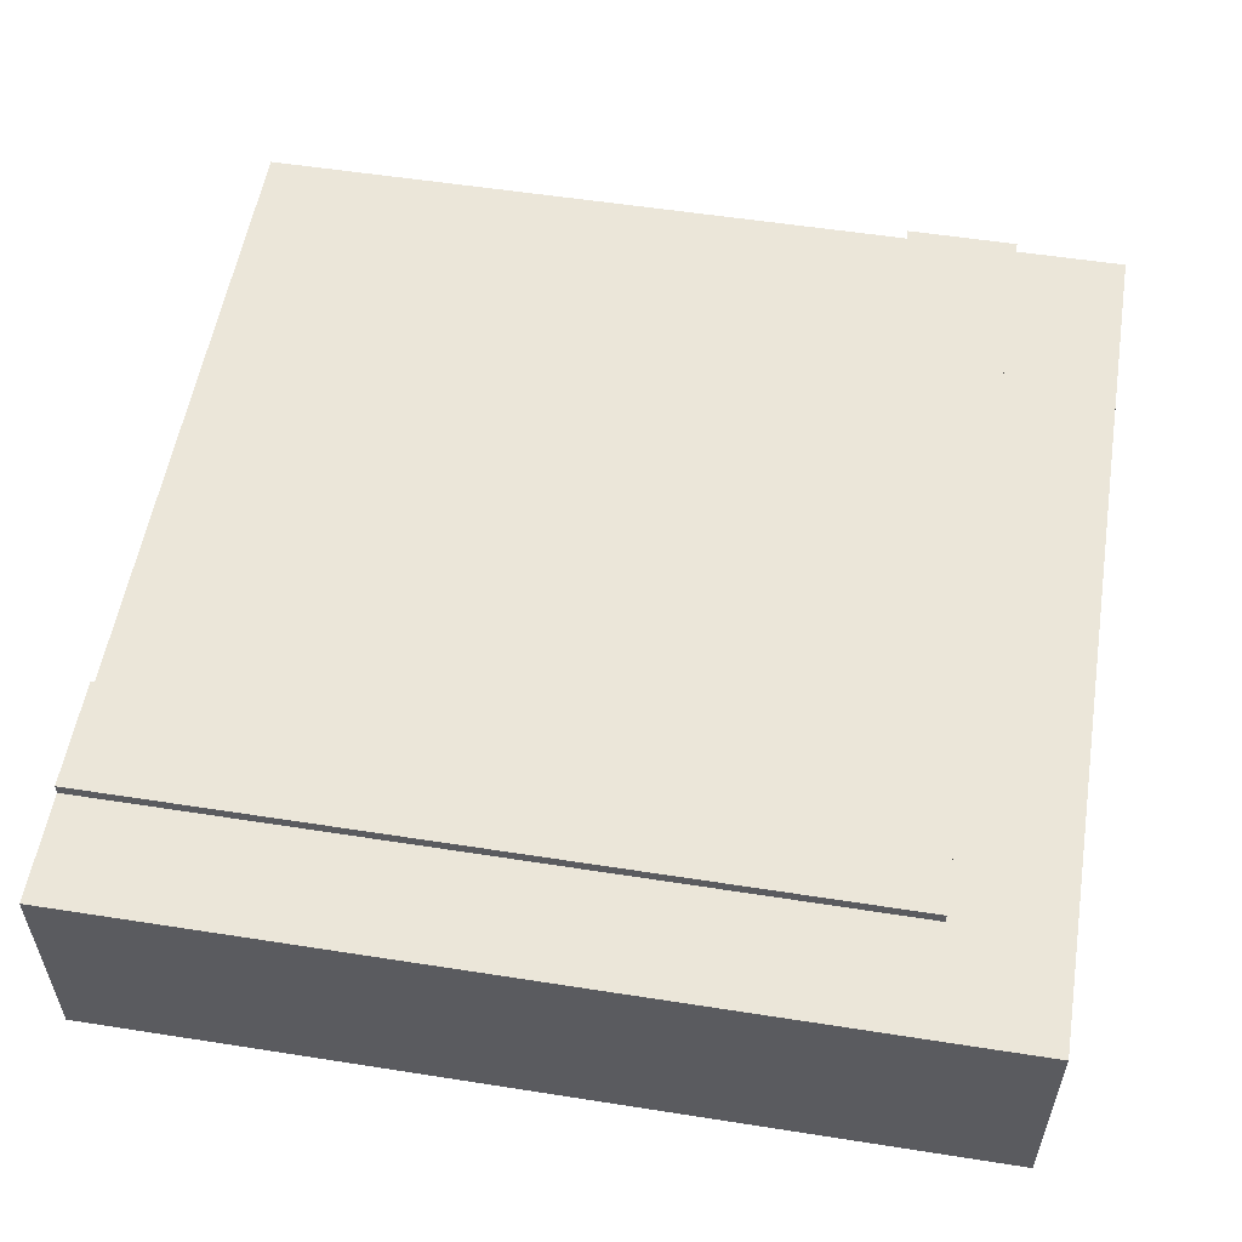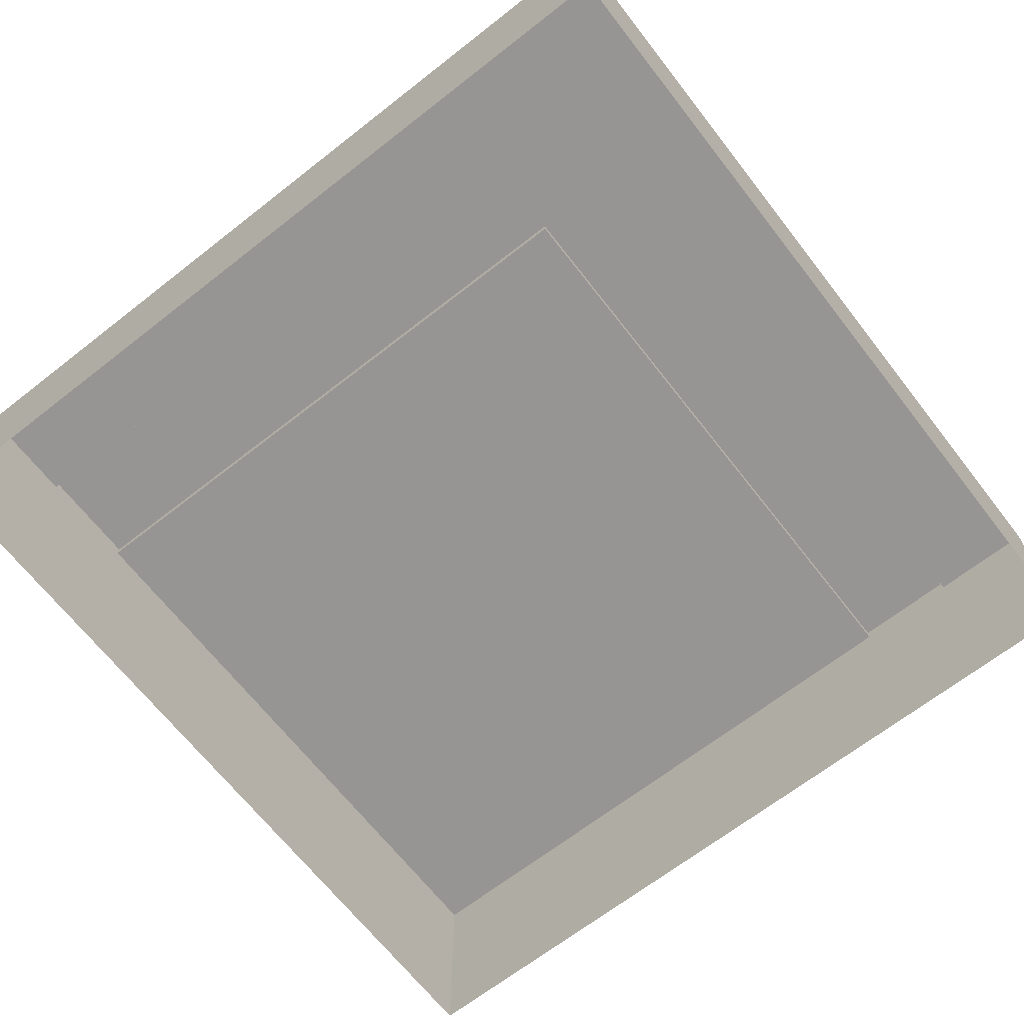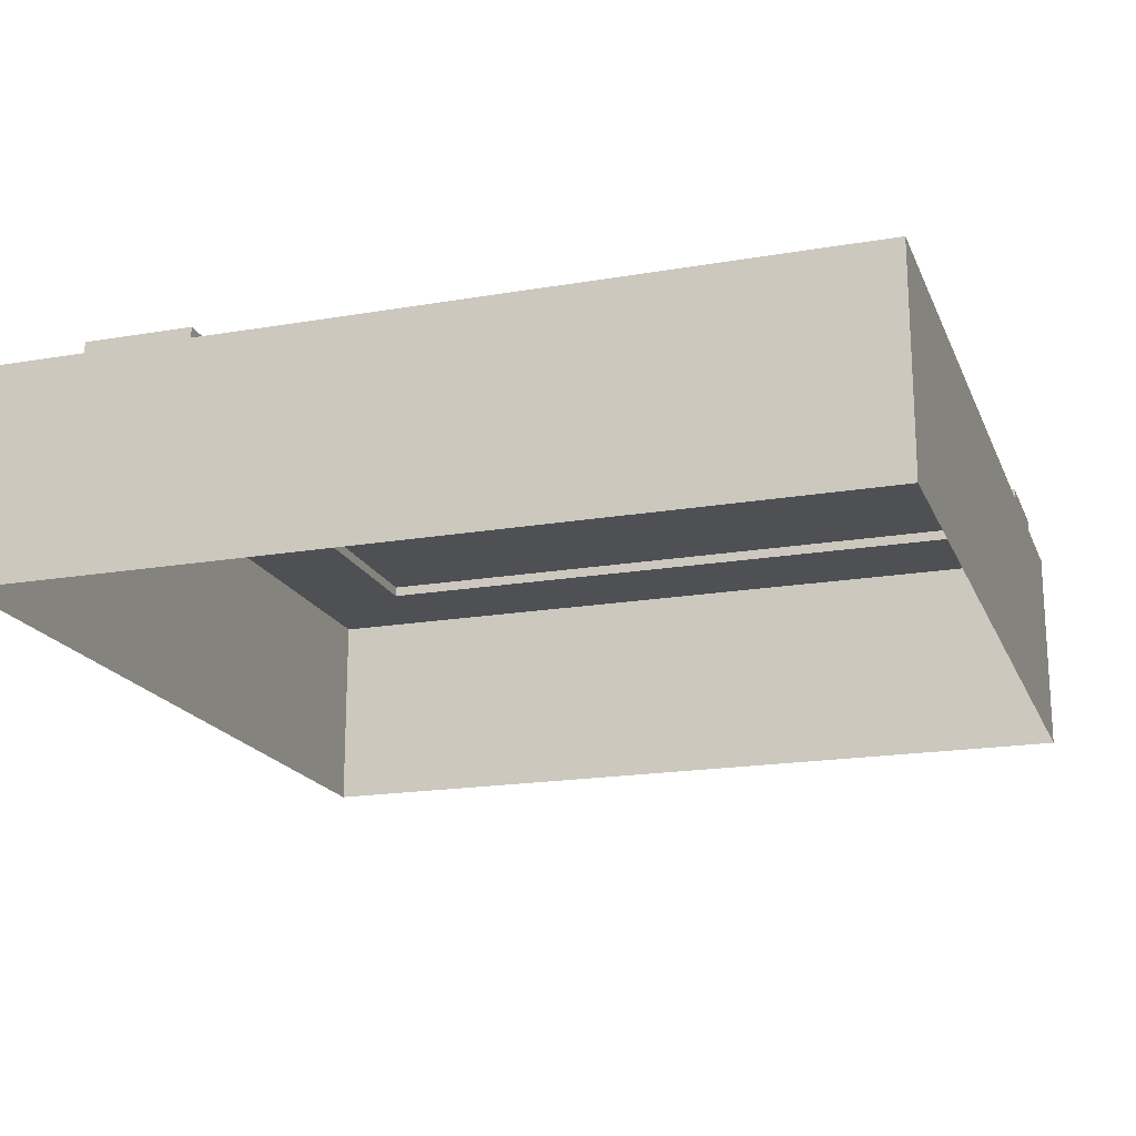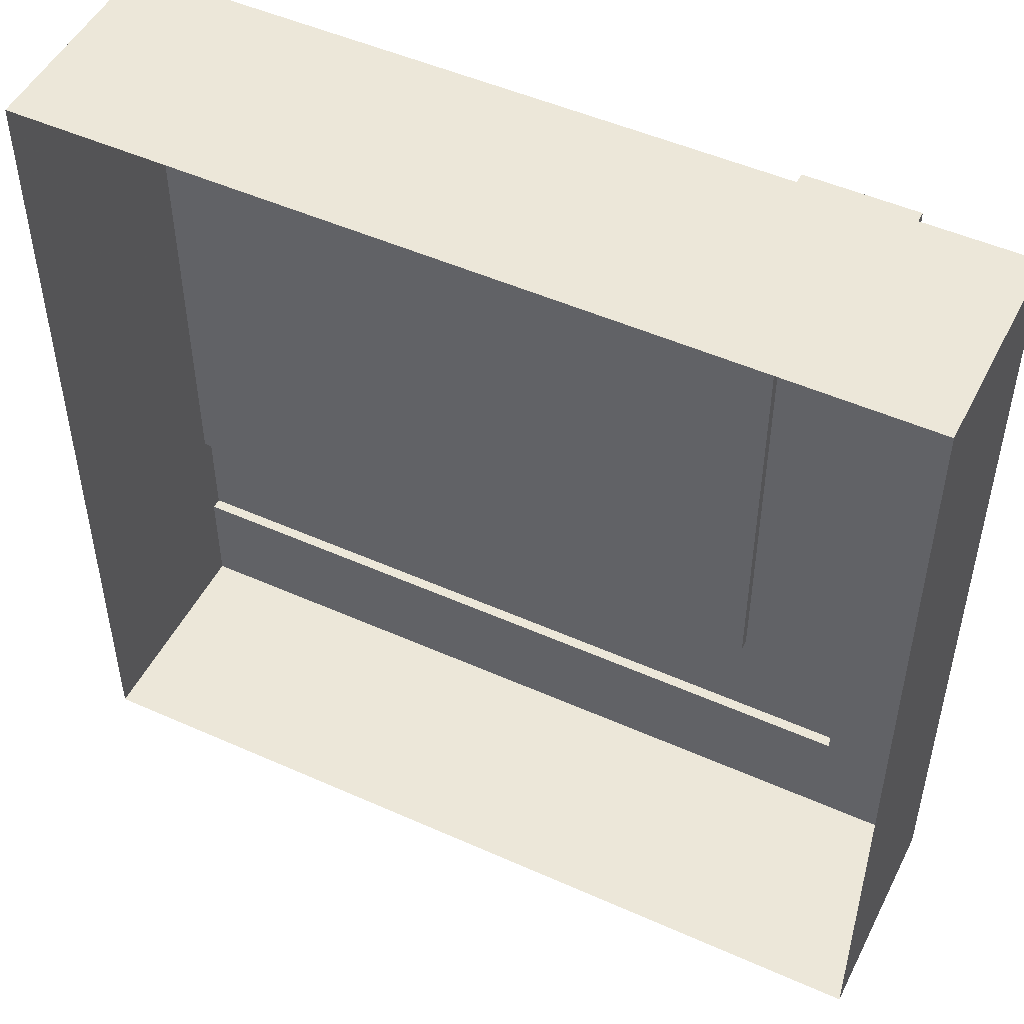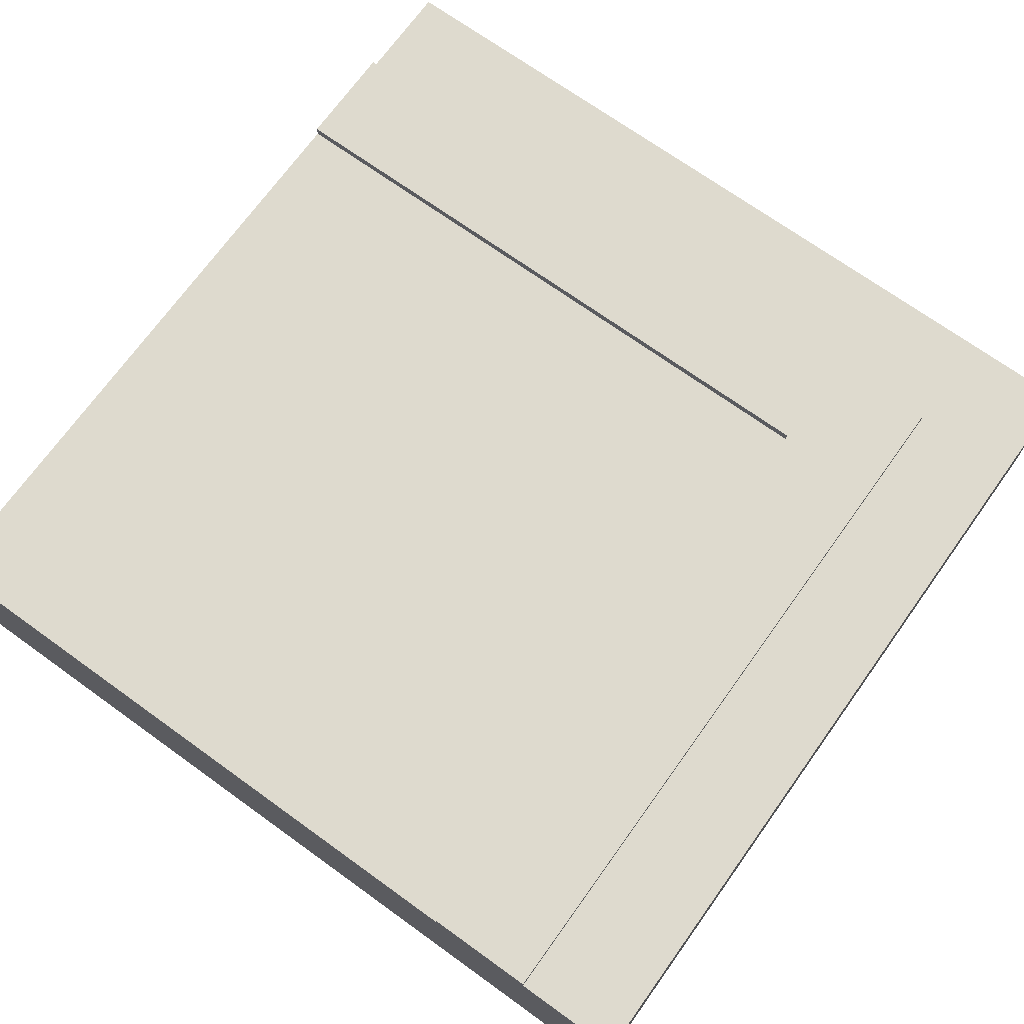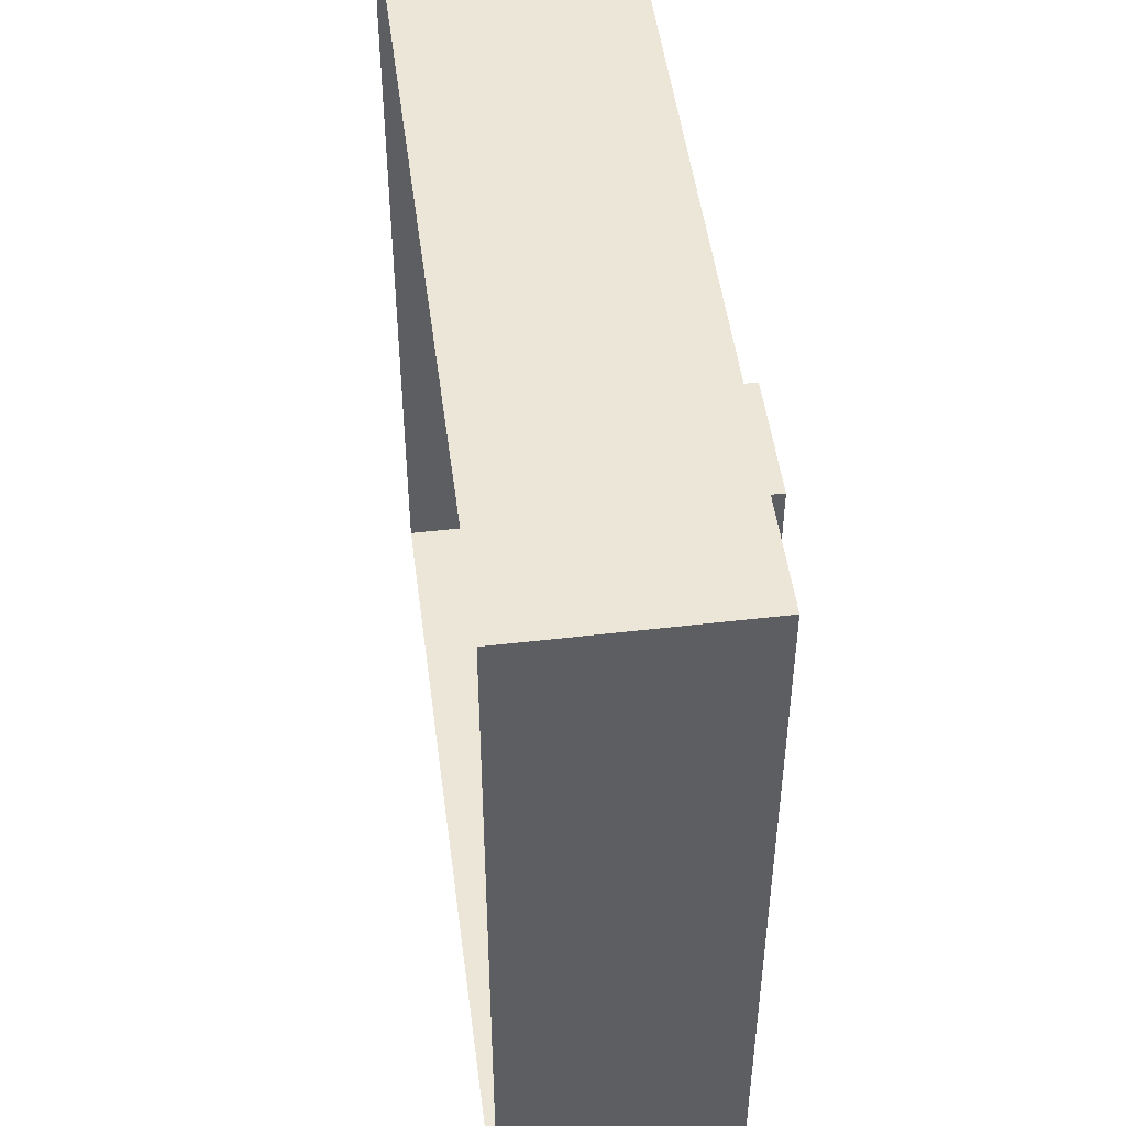
<metadata>
{"format":"obj","ext":"obj","renderer":"f3d","projection":"perspective","resolution":1024,"background":"white","views":[{"elev":55.2,"azim":99.4,"up":"+Y"},{"elev":-67.5,"azim":128.0,"up":"+Y"},{"elev":-18.7,"azim":-71.9,"up":"+Y"},{"elev":49.7,"azim":26.2,"up":"+Z"},{"elev":71.2,"azim":35.7,"up":"+Y"},{"elev":49.4,"azim":82.6,"up":"+Z"}]}
</metadata>
<code>
o lot-corner-low_Cube.037
v -4 -1 4
v -4 -1 -4
v 4 -1 -4
v 4 -1 4
v -4 1 4
v 4 1 -4
v 4 1 4
v -4 0 4
v -4 0 -4
v 4 0 -4
v 4 0 4
v -4 0 -2
v -4 0 -3
v -4 1 -3
v -4 -1 -2
v -4 -1 -3
v -4 1 -4
v 2 -1 4
v 3 -1 4
v 2 1 4
v 2 0 4
v 3 0 4
v 3 1 4
v 3 1 -3
v 2 1 -2
v -4 1 -2
v -4 1.1 -3
v 2 1.1 4
v 3 1.1 4
v 3 1.1 -3
v 2 1.1 -2
v -4 1.1 -2
g lot-corner-low_Cube.037_basecolors
f 19 4 11
f 9 2 16
f 13 16 15
f 19 22 21
f 25 31 32
f 24 30 29
f 14 24 6
f 6 10 9
f 2 9 10
f 23 7 6
f 7 11 10
f 10 11 4
f 17 9 13
f 22 11 7
f 26 12 8
f 14 13 12
f 12 15 1
f 18 21 8
f 5 8 21
f 21 22 23
f 14 27 30
f 23 29 28
f 20 25 26
f 26 32 27
f 28 29 30
f 32 31 30
f 25 20 28
f 22 19 11
f 13 9 16
f 12 13 15
f 18 19 21
f 26 25 32
f 23 24 29
f 17 14 6
f 17 6 9
f 3 2 10
f 24 23 6
f 6 7 10
f 3 10 4
f 14 17 13
f 23 22 7
f 5 26 8
f 26 14 12
f 8 12 1
f 1 18 8
f 20 5 21
f 20 21 23
f 24 14 30
f 20 23 28
f 5 20 26
f 14 26 27
f 31 28 30
f 27 32 30
f 31 25 28

</code>
